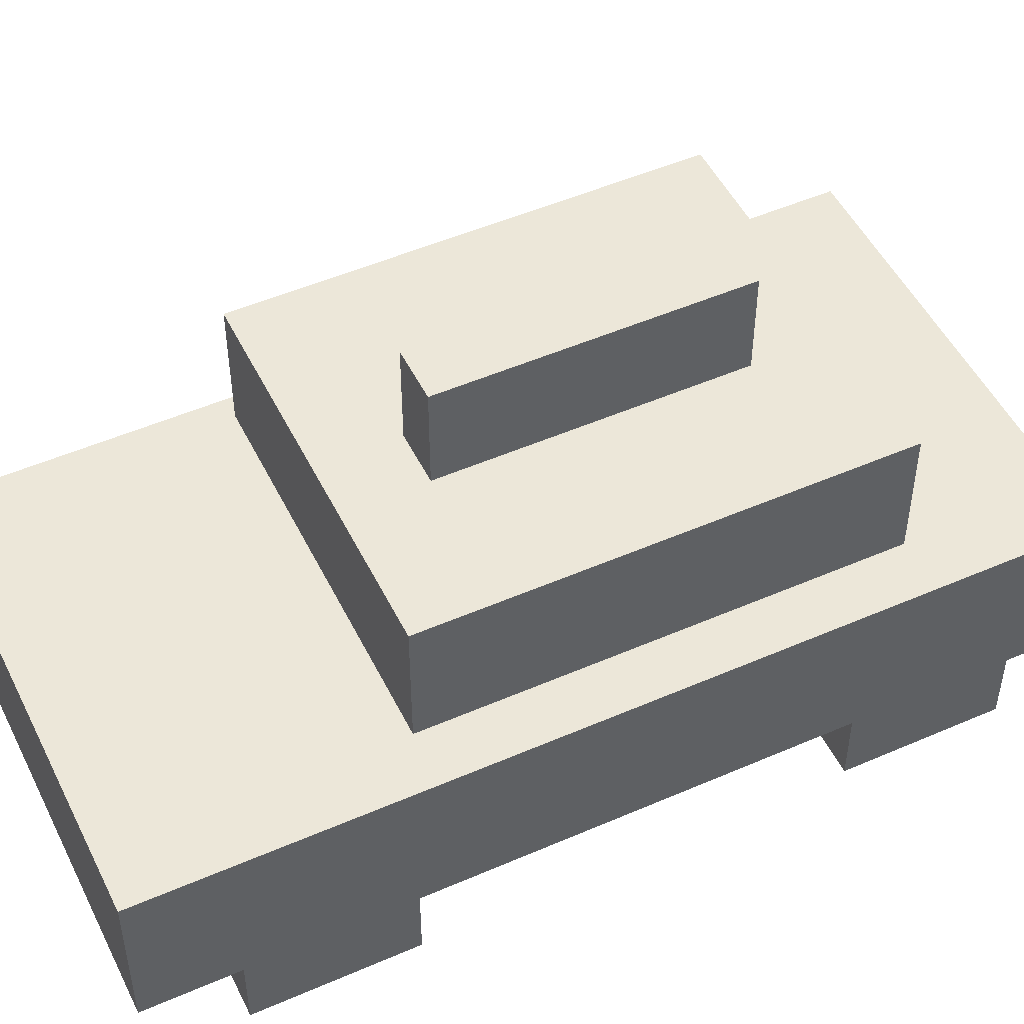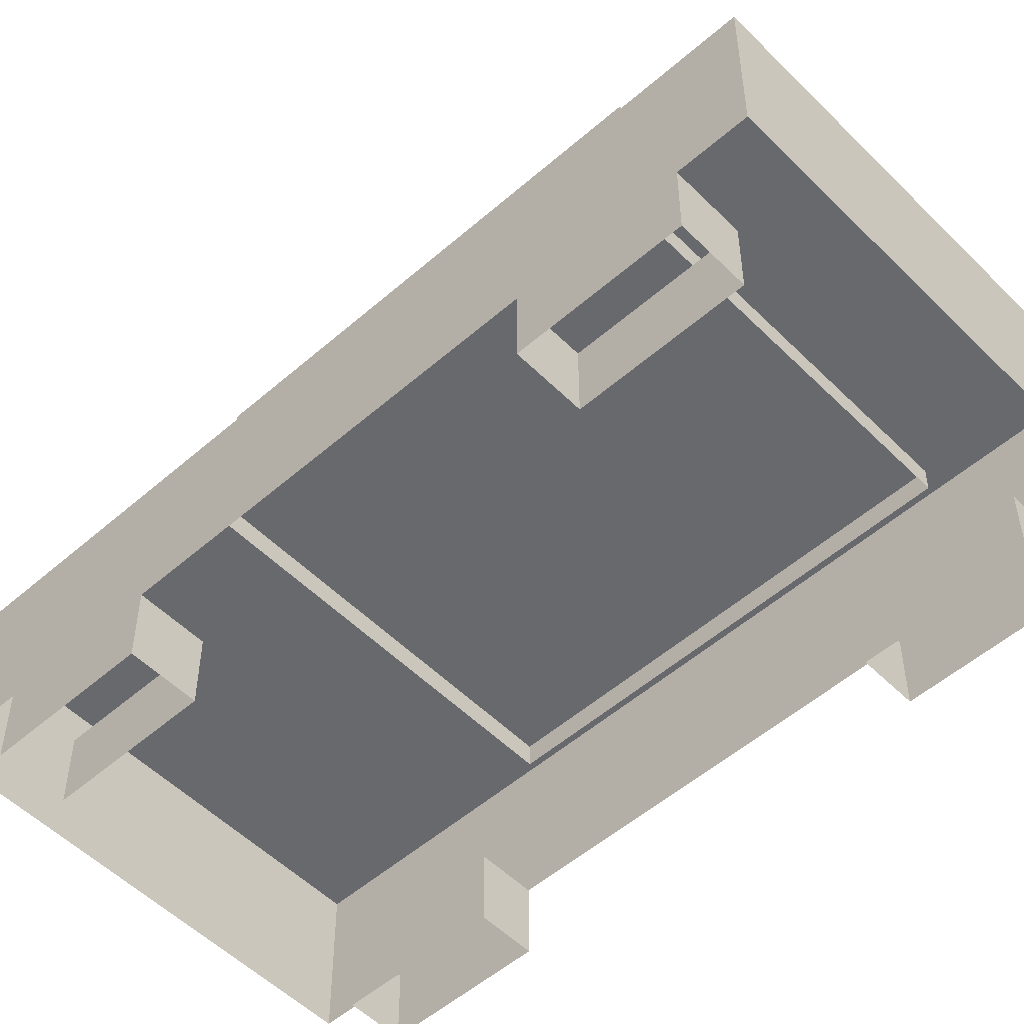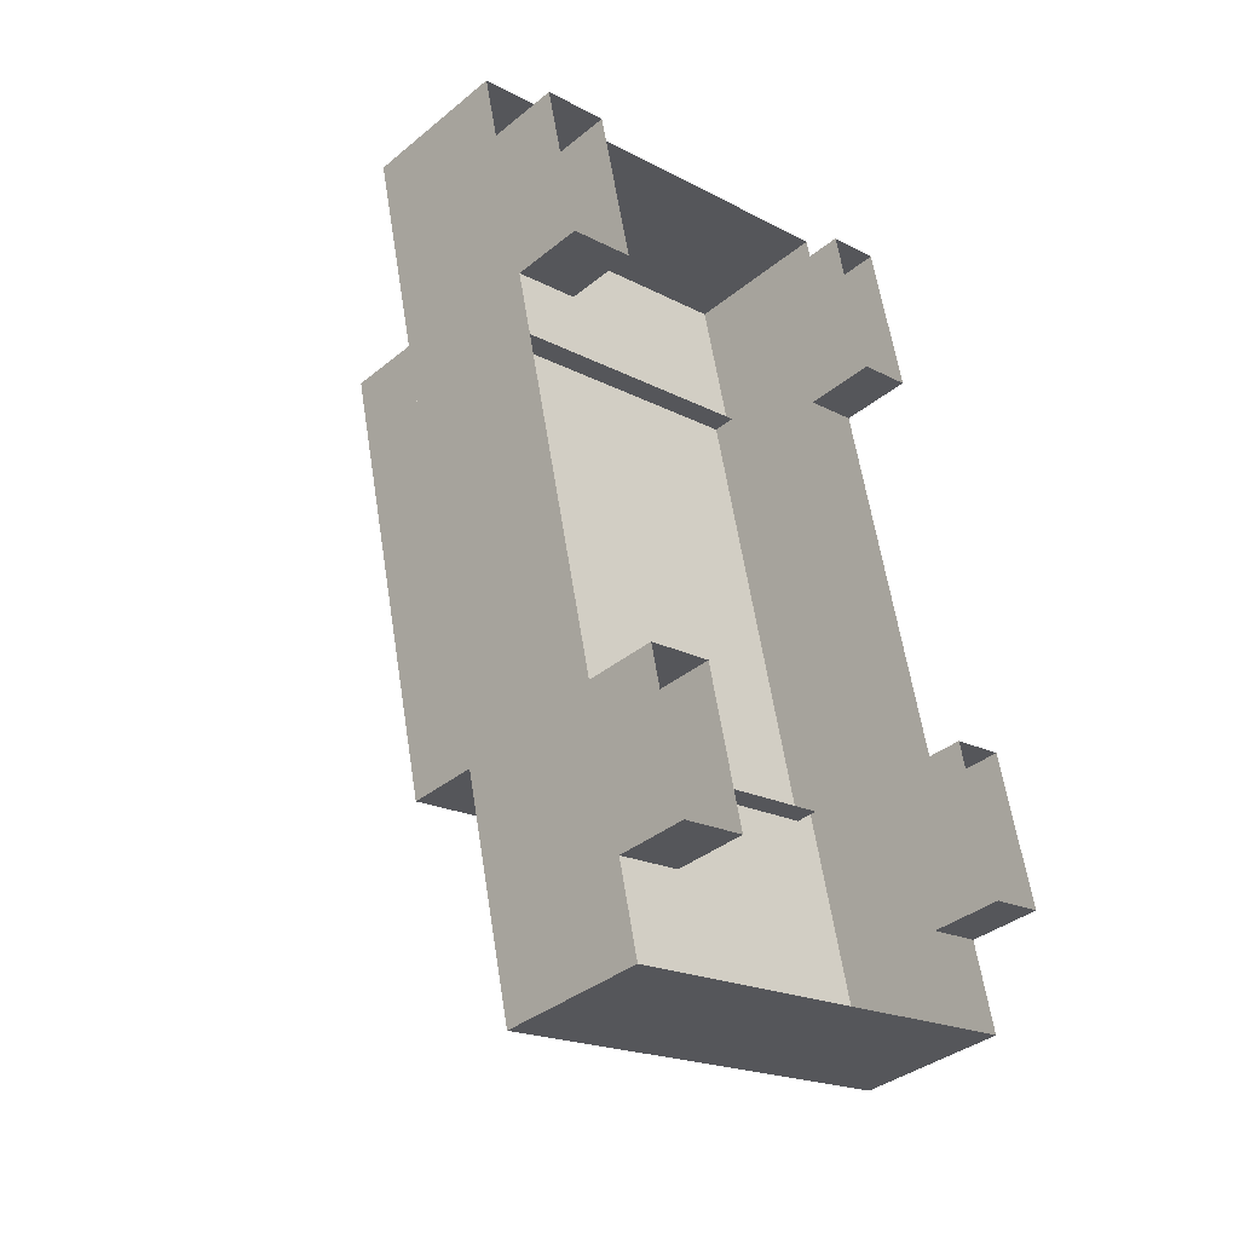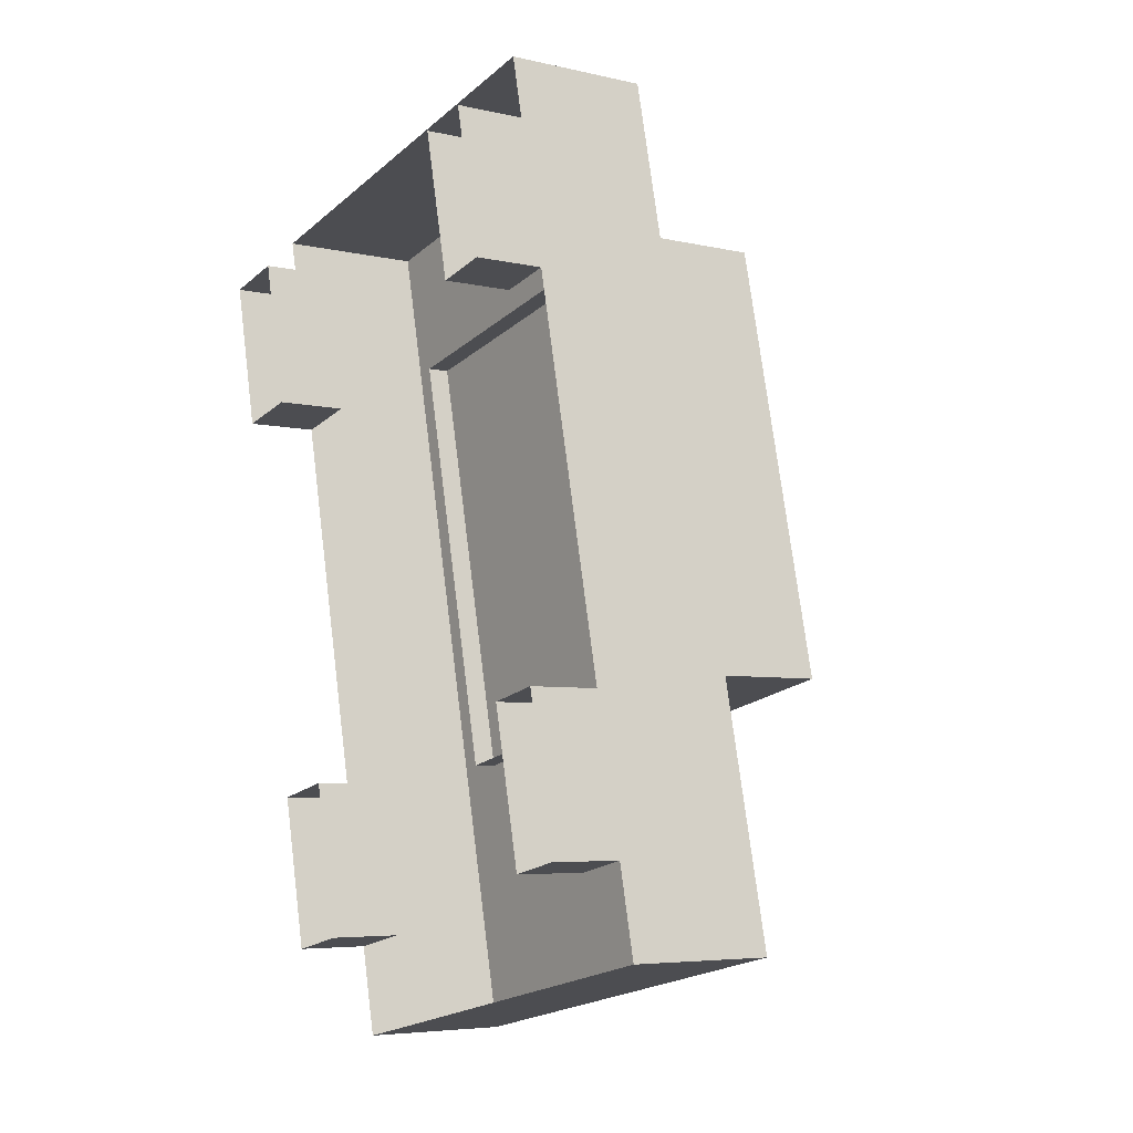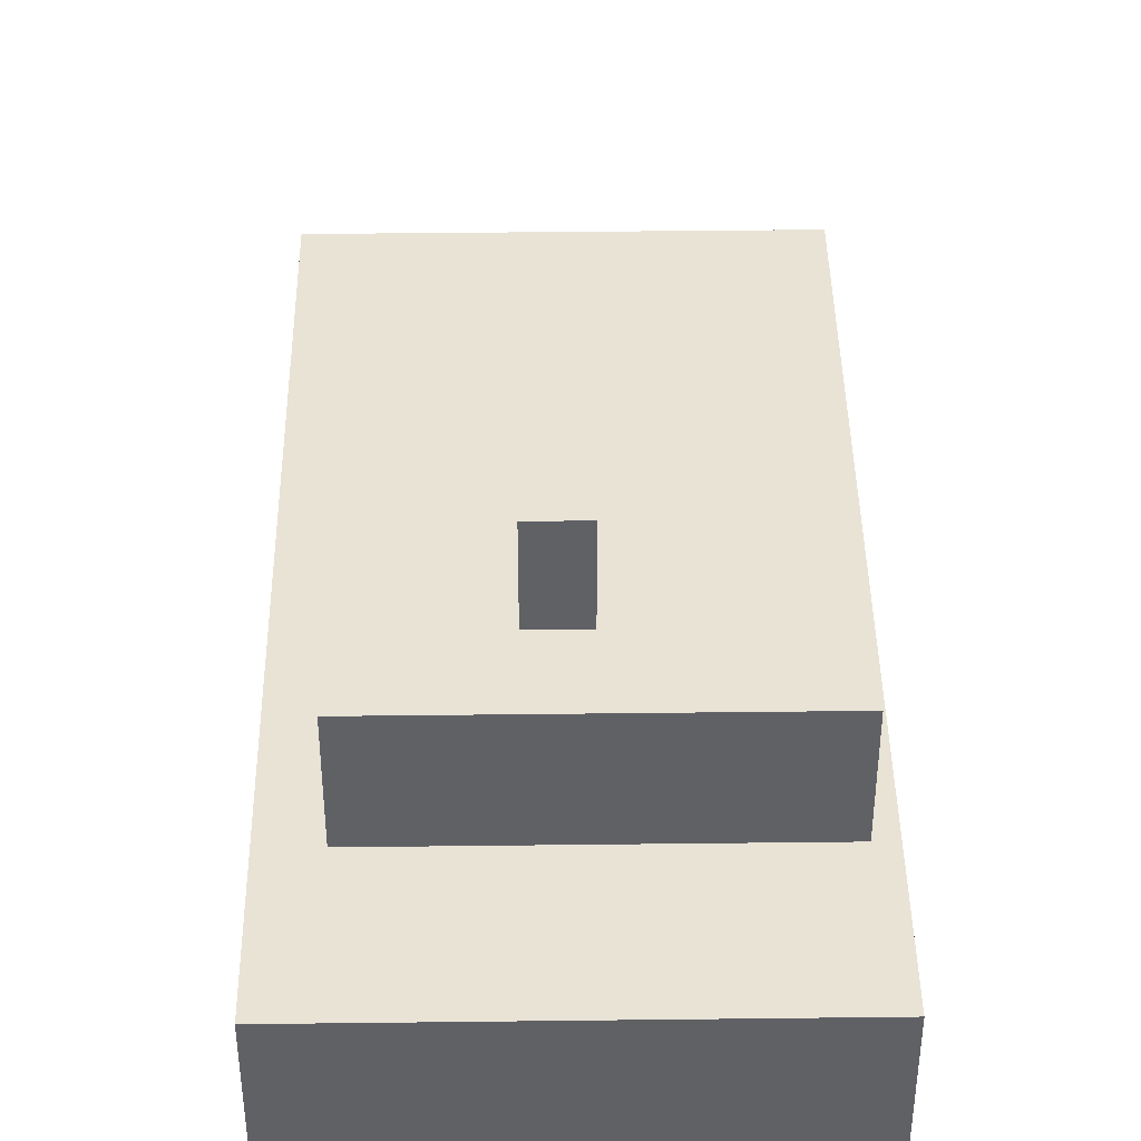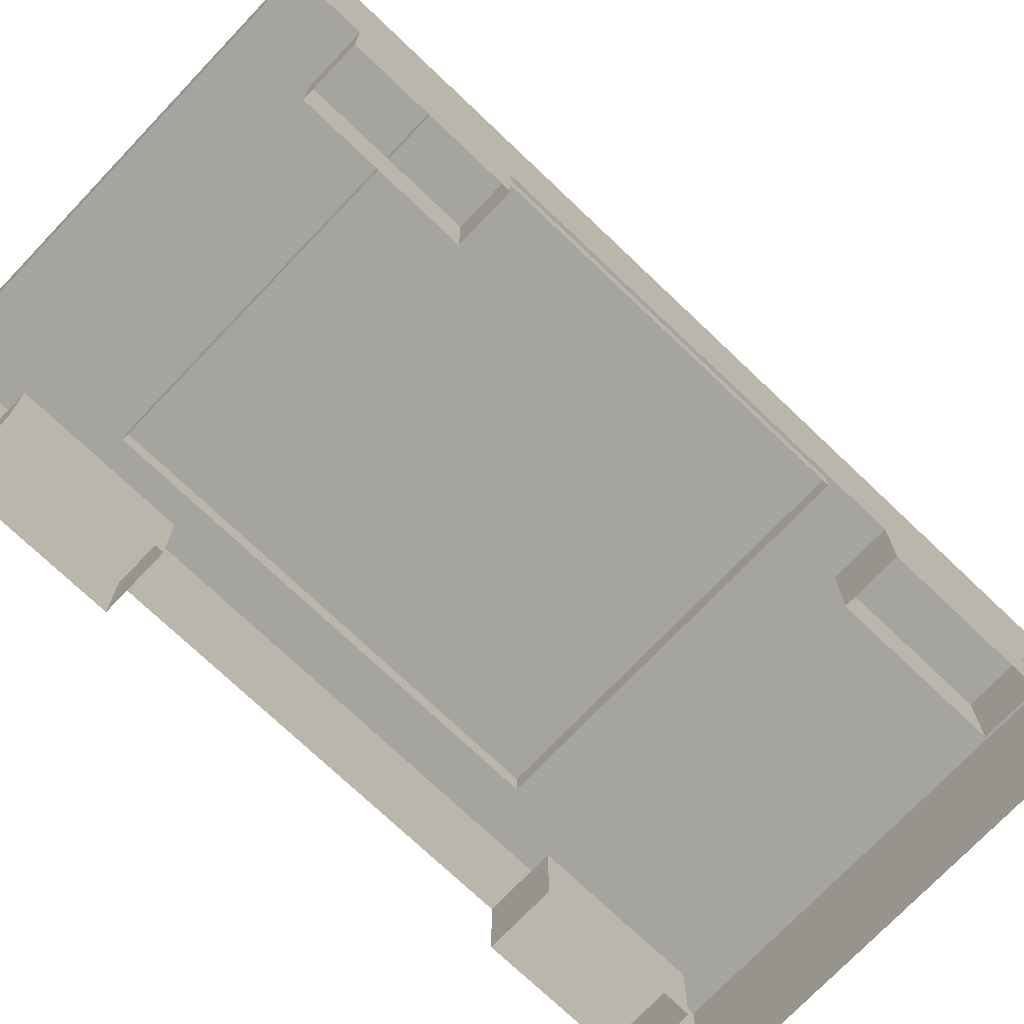
<metadata>
{"format":"obj","ext":"obj","renderer":"f3d","projection":"perspective","resolution":1024,"background":"white","views":[{"elev":50.0,"azim":51.9,"up":"+Z"},{"elev":-52.7,"azim":120.7,"up":"+Z"},{"elev":-36.9,"azim":136.4,"up":"+Y"},{"elev":-5.6,"azim":-125.3,"up":"+Y"},{"elev":42.0,"azim":166.7,"up":"+Z"},{"elev":-73.5,"azim":-146.1,"up":"+Z"}]}
</metadata>
<code>
g background_2_halloween_1_Car05
v -0.7148 2.11 -0.7774
v -0.8873 1.331 -1.146
v -0.7148 2.11 -1.146
v -0.8873 1.331 -0.7774
v -1.339 -0.7096 -0.008116
v -1.339 -0.7097 -0.7774
v -1.511 -1.487 -0.7774
v -1.511 -1.487 -1.146
v -1.339 -0.7097 -1.146
v -1.511 -1.487 -0.008116
v -1.611 -1.939 -0.008116
v -1.611 -1.939 -0.7774
v -0.6421 2.438 -0.7774
v -0.8873 1.331 -0.008117
v -0.7148 2.11 -0.008117
v -0.6421 2.438 -0.008117
v -0.7148 2.11 -0.7774
v -0.6421 2.438 -0.7774
v -1.339 -0.7096 -0.008116
v 0.7423 -1.985 -0.7774
v 0.9143 -1.208 -1.146
v 0.7423 -1.985 -1.146
v 0.9143 -1.208 -0.7774
v 1.366 0.8319 -0.008121
v 1.366 0.8319 -0.7774
v 1.538 1.611 -0.7774
v 1.538 1.611 -1.146
v 1.366 0.8319 -1.146
v 1.538 1.611 -0.008121
v 1.611 1.939 -0.008121
v 1.611 1.939 -0.7774
v 0.6421 -2.438 -0.7774
v 0.9143 -1.208 -0.00812
v 0.7423 -1.985 -0.00812
v 0.6421 -2.438 -0.00812
v 0.7423 -1.985 -0.7774
v 0.6421 -2.438 -0.7774
v 1.366 0.8319 -0.008121
v -0.3652 2.377 -0.008117
v -0.7148 2.11 -0.008117
v -0.6421 2.438 -0.008117
v 1.279 2.013 -0.00812
v -0.8873 1.331 -0.008117
v -1.334 -2.001 -0.008117
v 0.9143 -1.208 -0.00812
v 0.7423 -1.985 -0.00812
v 0.6421 -2.438 -0.00812
v -1.511 -1.487 -0.008116
v -1.611 -1.939 -0.008116
v 1.538 1.611 -0.008121
v 1.611 1.939 -0.008121
v -1.339 -0.7096 -0.008116
v -1.334 -2.001 -0.008117
v -1.511 -1.487 -0.008116
v -0.8873 1.331 -0.008117
v -1.334 -2.001 -0.008117
v -1.339 -0.7096 -0.008116
v -1.334 -2.001 -0.008117
v 0.6421 -2.438 -0.00812
v 0.3094 -2.365 -0.00812
v 1.366 0.8319 -0.008121
v 1.279 2.013 -0.00812
v 1.538 1.611 -0.008121
v 0.9143 -1.208 -0.00812
v 1.279 2.013 -0.00812
v 1.366 0.8319 -0.008121
v -1.339 -0.7097 -0.7774
v -1.062 -0.7709 -1.146
v -1.062 -0.7709 -0.7774
v -1.339 -0.7097 -1.146
v -1.062 -0.7709 -0.7774
v -1.234 -1.548 -1.146
v -1.234 -1.548 -0.7774
v -1.062 -0.7709 -1.146
v -1.234 -1.548 -0.7774
v -1.511 -1.487 -1.146
v -1.511 -1.487 -0.7774
v -1.234 -1.548 -1.146
v -0.7148 2.11 -0.7774
v -0.438 2.048 -1.146
v -0.438 2.048 -0.7774
v -0.7148 2.11 -1.146
v -0.438 2.048 -0.7774
v -0.6104 1.269 -1.146
v -0.6104 1.269 -0.7774
v -0.438 2.048 -1.146
v -0.6104 1.269 -0.7774
v -0.8873 1.331 -1.146
v -0.8873 1.331 -0.7774
v -0.6104 1.269 -1.146
v 0.7423 -1.985 -0.7774
v 0.4097 -1.912 -1.146
v 0.4097 -1.912 -0.7774
v 0.7423 -1.985 -1.146
v 0.4097 -1.912 -0.7774
v 0.5817 -1.135 -1.146
v 0.5817 -1.135 -0.7774
v 0.4097 -1.912 -1.146
v 0.5817 -1.135 -0.7774
v 0.9143 -1.208 -1.146
v 0.9143 -1.208 -0.7774
v 0.5817 -1.135 -1.146
v 1.366 0.8319 -0.7774
v 1.033 0.9055 -1.146
v 1.033 0.9055 -0.7774
v 1.366 0.8319 -1.146
v 1.033 0.9055 -0.7774
v 1.206 1.685 -1.146
v 1.206 1.685 -0.7774
v 1.033 0.9055 -1.146
v 1.206 1.685 -0.7774
v 1.538 1.611 -1.146
v 1.538 1.611 -0.7774
v 1.206 1.685 -1.146
v -1.611 -1.939 -0.7774
v 0.6421 -2.438 -0.00812
v 0.6421 -2.438 -0.7774
v -1.611 -1.939 -0.008116
v -0.6421 2.438 -0.008117
v 1.611 1.939 -0.7774
v 1.611 1.939 -0.008121
v -0.6421 2.438 -0.7774
v 0.6718 -1.037 0.642
v -0.707 1.632 0.642
v 1.171 1.216 0.642
v -1.206 -0.6212 0.642
v 0.6718 -1.037 -0.1273
v 1.171 1.216 0.642
v 1.171 1.216 -0.1273
v 0.6718 -1.037 0.642
v 1.171 1.216 -0.1273
v -0.707 1.632 0.642
v -0.707 1.632 -0.1273
v 1.171 1.216 0.642
v -0.707 1.632 -0.1273
v -1.206 -0.6212 0.642
v -1.206 -0.6212 -0.1273
v -0.707 1.632 0.642
v -1.206 -0.6212 -0.1273
v 0.6718 -1.037 0.642
v 0.6718 -1.037 -0.1273
v -1.206 -0.6212 0.642
v 0.0906 -0.4898 1.146
v 0.146 1.014 1.146
v 0.4105 0.9554 1.146
v -0.174 -0.4312 1.146
v 0.0906 -0.4898 0.6149
v 0.4105 0.9554 1.146
v 0.4105 0.9554 0.6149
v 0.0906 -0.4898 1.146
v 0.4105 0.9554 0.6149
v 0.146 1.014 1.146
v 0.146 1.014 0.6149
v 0.4105 0.9554 1.146
v 0.146 1.014 0.6149
v -0.174 -0.4312 1.146
v -0.174 -0.4312 0.6149
v 0.146 1.014 1.146
v -0.174 -0.4312 0.6149
v 0.0906 -0.4898 1.146
v 0.0906 -0.4898 0.6149
v -0.174 -0.4312 1.146
f -160 -161 -162
f -161 -159 -162
f -159 -158 -162
f -157 -158 -159
f -156 -158 -157
f -155 -156 -157
f -154 -155 -157
f -153 -158 -156
f -152 -153 -156
f -151 -152 -156
f -149 -150 -158
f -148 -150 -149
f -147 -150 -148
f -144 -145 -146
f -141 -142 -143
f -142 -140 -143
f -140 -139 -143
f -138 -139 -140
f -137 -139 -138
f -136 -137 -138
f -135 -136 -138
f -134 -139 -137
f -133 -134 -137
f -132 -133 -137
f -130 -131 -139
f -129 -131 -130
f -128 -131 -129
f -125 -126 -127
f -122 -123 -124
f -123 -121 -124
f -120 -121 -123
f -119 -121 -120
f -118 -121 -119
f -117 -118 -119
f -116 -117 -119
f -114 -119 -115
f -112 -121 -113
f -109 -110 -111
f -106 -107 -108
f -103 -104 -105
f -100 -101 -102
f -97 -98 -99
f -94 -95 -96
f -93 -96 -95
f -90 -91 -92
f -89 -92 -91
f -86 -87 -88
f -85 -88 -87
f -82 -83 -84
f -81 -84 -83
f -78 -79 -80
f -77 -80 -79
f -74 -75 -76
f -73 -76 -75
f -70 -71 -72
f -69 -72 -71
f -66 -67 -68
f -65 -68 -67
f -62 -63 -64
f -61 -64 -63
f -58 -59 -60
f -57 -60 -59
f -54 -55 -56
f -53 -56 -55
f -50 -51 -52
f -49 -52 -51
f -46 -47 -48
f -45 -48 -47
f -42 -43 -44
f -41 -44 -43
f -38 -39 -40
f -37 -40 -39
f -34 -35 -36
f -33 -36 -35
f -30 -31 -32
f -29 -32 -31
f -26 -27 -28
f -25 -28 -27
f -22 -23 -24
f -21 -24 -23
f -18 -19 -20
f -17 -20 -19
f -14 -15 -16
f -13 -16 -15
f -10 -11 -12
f -9 -12 -11
f -6 -7 -8
f -5 -8 -7
f -2 -3 -4
f -1 -4 -3

</code>
